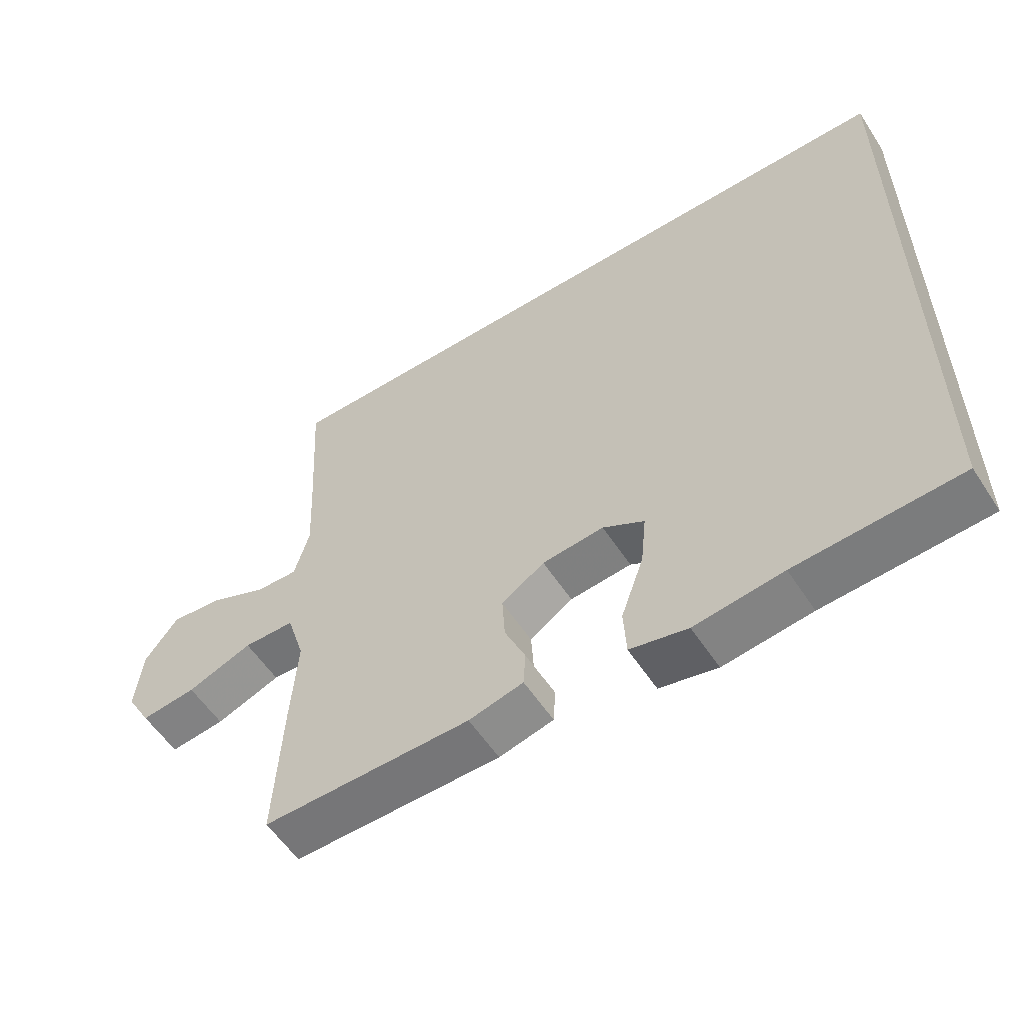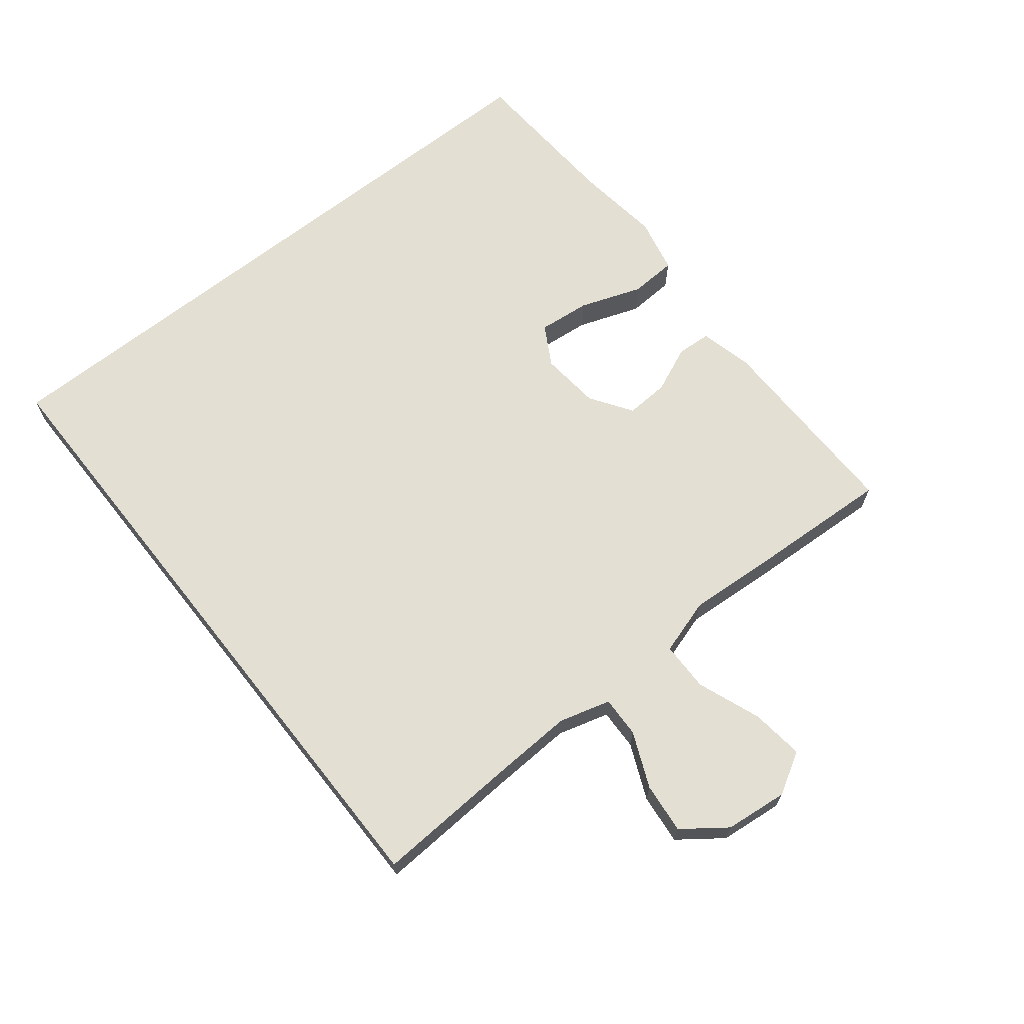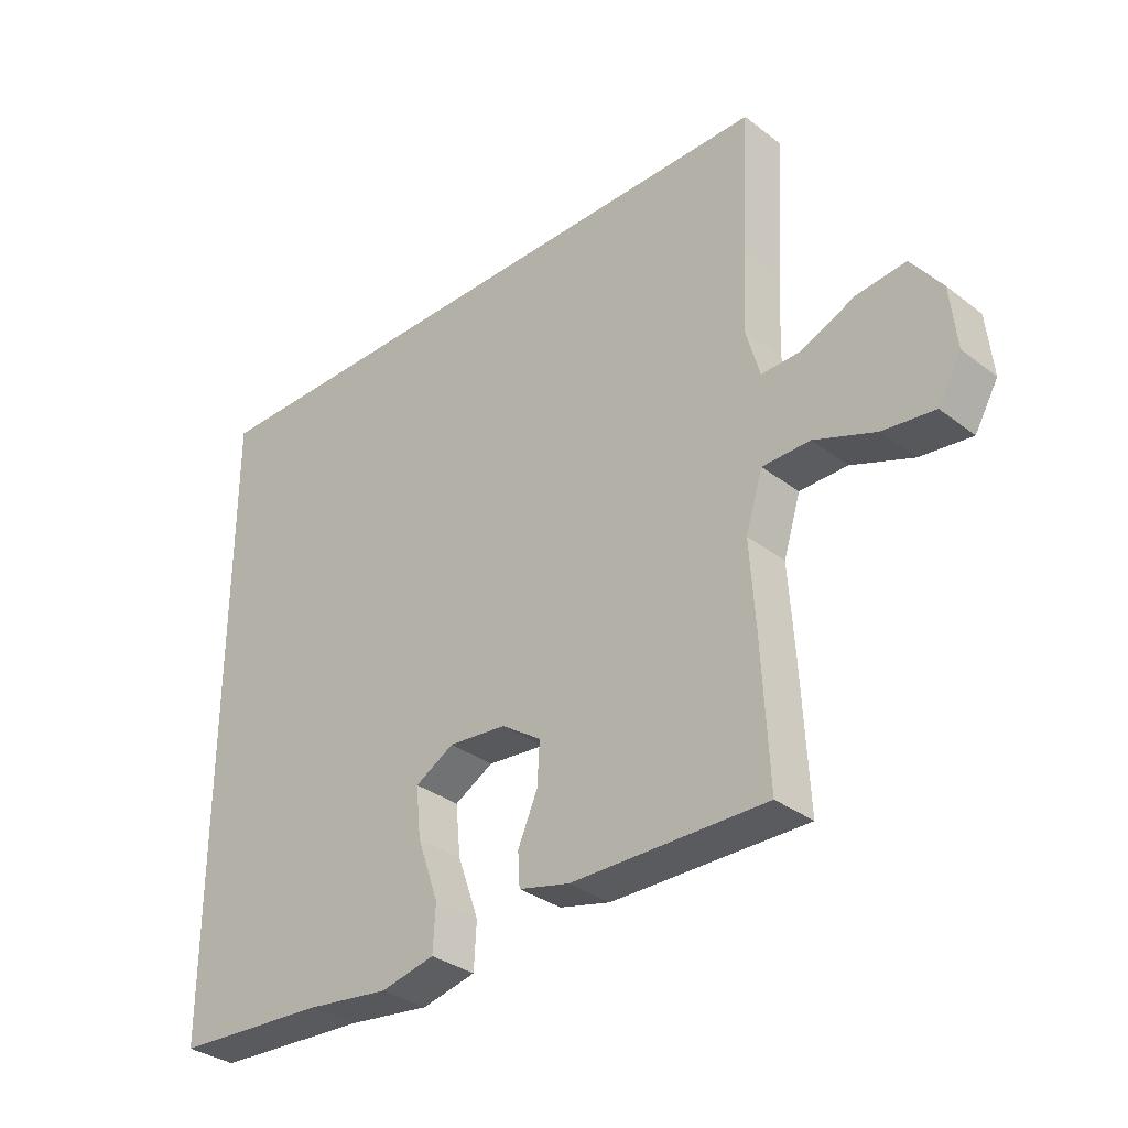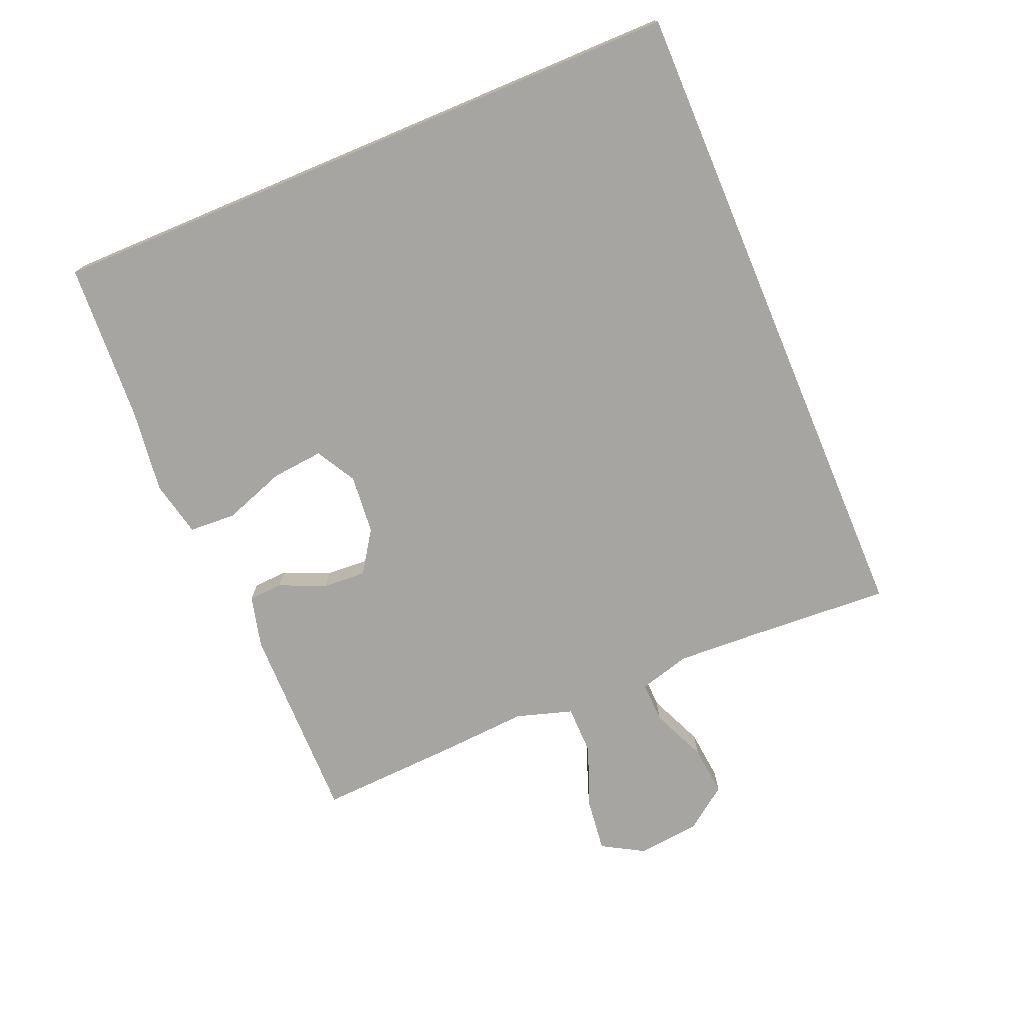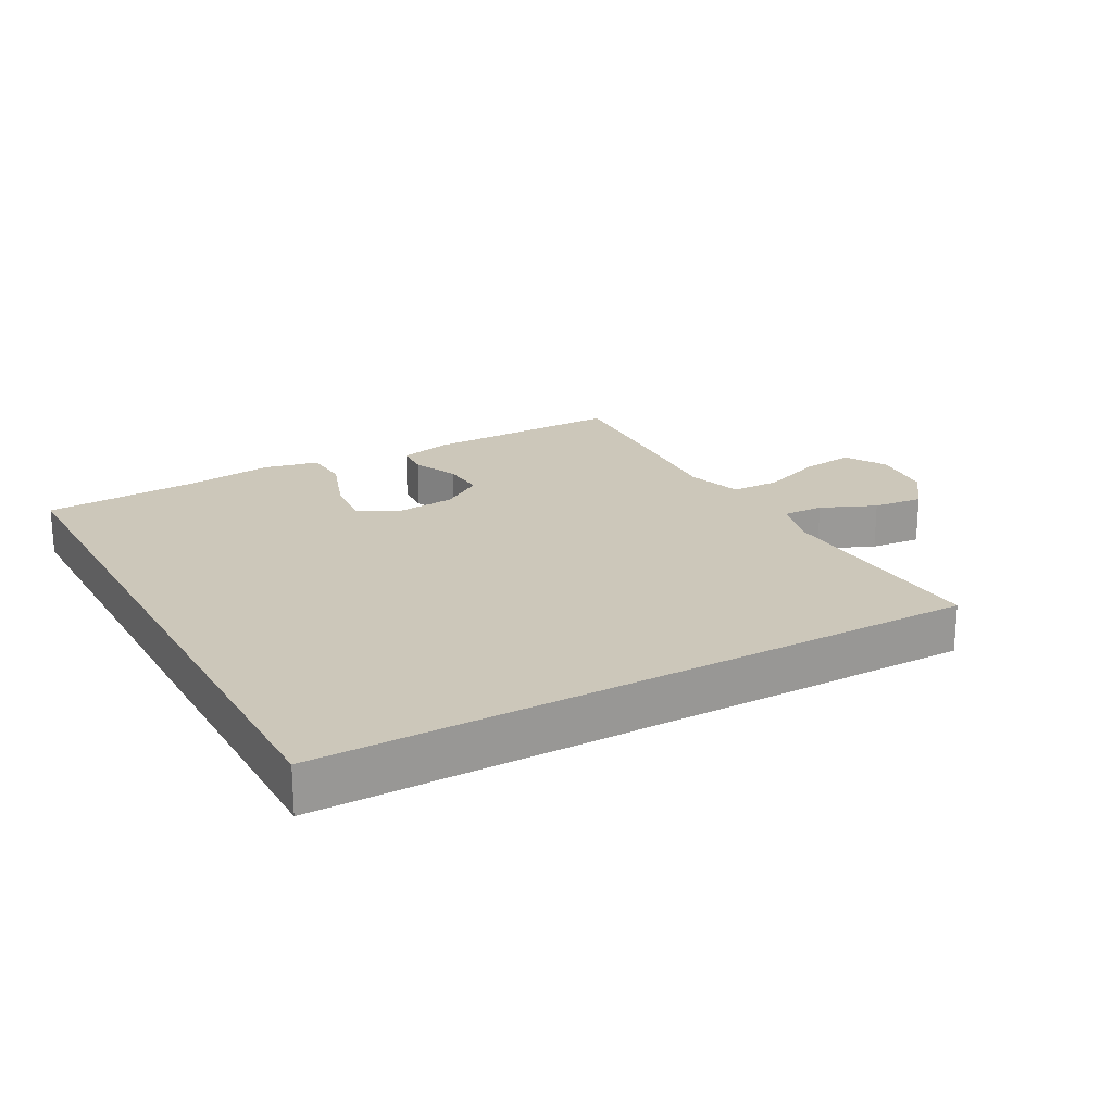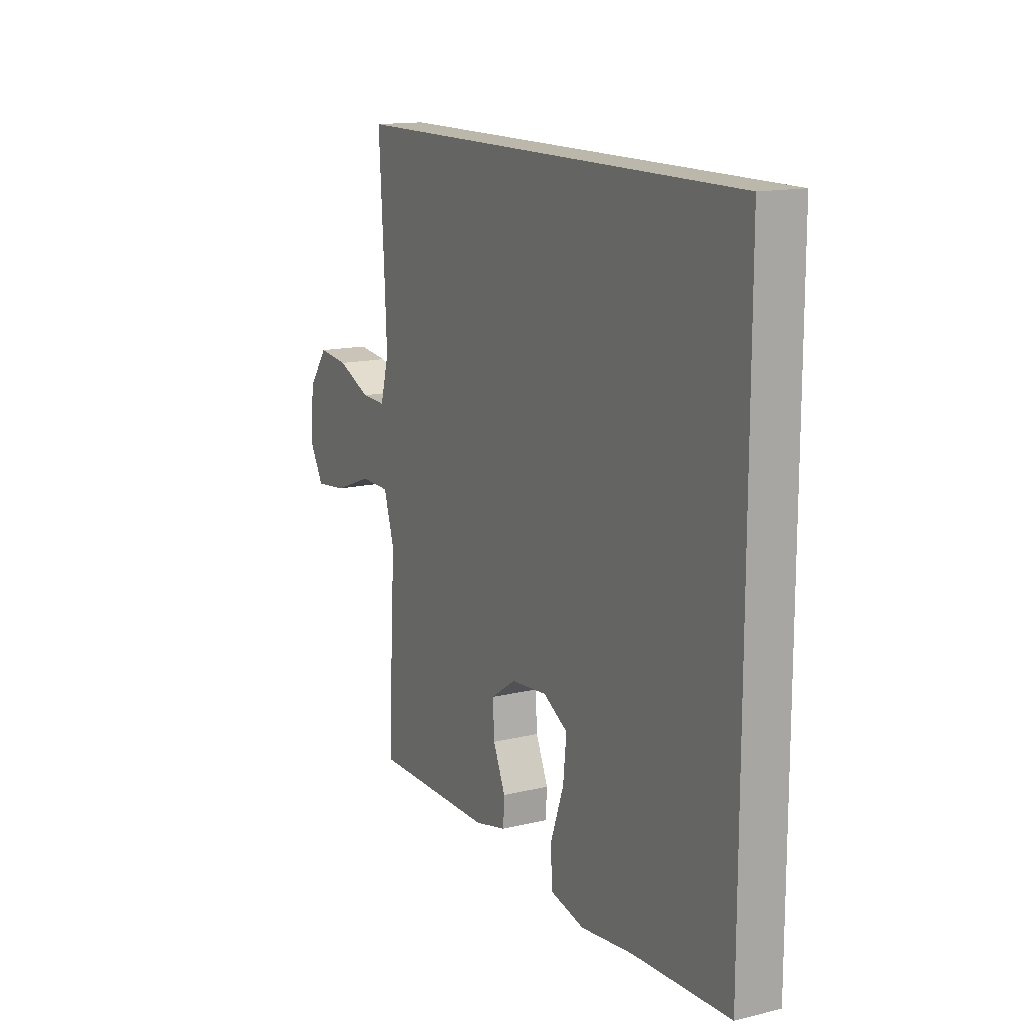
<metadata>
{"format":"obj","ext":"obj","renderer":"f3d","projection":"perspective","resolution":1024,"background":"white","views":[{"elev":-56.6,"azim":-147.2,"up":"+Z"},{"elev":66.8,"azim":51.6,"up":"+Y"},{"elev":-33.2,"azim":43.8,"up":"+Z"},{"elev":-73.9,"azim":-67.2,"up":"+Y"},{"elev":21.5,"azim":-29.0,"up":"+Y"},{"elev":14.4,"azim":-117.6,"up":"+Z"}]}
</metadata>
<code>
v -0.5 0.07 -0.505
v -0.5 0.07 0.5
v 0.511 0.07 0.5
v 0.498 0.07 0.279
v 0.492 0.07 0.154
v 0.514 0.07 0.075
v 0.577 0.07 0.077
v 0.662 0.07 0.114
v 0.74 0.07 0.122
v 0.789 0.07 0.056
v 0.799 0.07 -0.041
v 0.762 0.07 -0.105
v 0.68 0.07 -0.095
v 0.583 0.07 -0.058
v 0.507 0.07 -0.059
v 0.48 0.07 -0.146
v 0.489 0.07 -0.282
v 0.5 0.07 -0.5
v 0.191 0.07 -0.497
v 0.11 0.07 -0.477
v 0.107 0.07 -0.424
v 0.138 0.07 -0.353
v 0.142 0.07 -0.286
v 0.078 0.07 -0.243
v -0.014 0.07 -0.234
v -0.076 0.07 -0.269
v -0.068 0.07 -0.349
v -0.034 0.07 -0.445
v -0.038 0.07 -0.517
v -0.124 0.07 -0.536
v -0.256 0.07 -0.519
v -0.5 0 -0.505
v -0.5 0 0.5
v 0.511 0 0.5
v 0.498 0 0.279
v 0.492 0 0.154
v 0.514 0 0.075
v 0.577 0 0.077
v 0.662 0 0.114
v 0.74 0 0.122
v 0.789 0 0.056
v 0.799 0 -0.041
v 0.762 0 -0.105
v 0.68 0 -0.095
v 0.583 0 -0.058
v 0.507 0 -0.059
v 0.48 0 -0.146
v 0.489 0 -0.282
v 0.5 0 -0.5
v 0.191 0 -0.497
v 0.11 0 -0.477
v 0.107 0 -0.424
v 0.138 0 -0.353
v 0.142 0 -0.286
v 0.078 0 -0.243
v -0.014 0 -0.234
v -0.076 0 -0.269
v -0.068 0 -0.349
v -0.034 0 -0.445
v -0.038 0 -0.517
v -0.124 0 -0.536
v -0.256 0 -0.519
f 29 30 31
f 28 29 31
f 27 28 31
f 31 1 2
f 27 31 2
f 26 27 2
f 2 3 4
f 26 2 4
f 25 26 4
f 24 25 4 5
f 23 24 5 6
f 22 23 6 7
f 20 21 22
f 19 20 22
f 18 19 22
f 17 18 22
f 16 17 22
f 15 16 22
f 15 22 7 8
f 9 10 11
f 8 9 11
f 15 8 11
f 14 15 11
f 11 12 13 14
f 62 61 60
f 62 60 59
f 62 59 58
f 33 32 62
f 33 62 58
f 33 58 57
f 35 34 33
f 35 33 57
f 35 57 56
f 36 35 56 55
f 37 36 55 54
f 38 37 54 53
f 53 52 51
f 53 51 50
f 53 50 49
f 53 49 48
f 53 48 47
f 53 47 46
f 39 38 53 46
f 42 41 40
f 42 40 39
f 42 39 46
f 42 46 45
f 45 44 43 42
f 1 32 33 2
f 2 33 34 3
f 3 34 35 4
f 4 35 36 5
f 5 36 37 6
f 6 37 38 7
f 7 38 39 8
f 8 39 40 9
f 9 40 41 10
f 10 41 42 11
f 11 42 43 12
f 12 43 44 13
f 13 44 45 14
f 14 45 46 15
f 15 46 47 16
f 16 47 48 17
f 17 48 49 18
f 18 49 50 19
f 19 50 51 20
f 20 51 52 21
f 21 52 53 22
f 22 53 54 23
f 23 54 55 24
f 24 55 56 25
f 25 56 57 26
f 26 57 58 27
f 27 58 59 28
f 28 59 60 29
f 29 60 61 30
f 30 61 62 31
f 31 62 32 1

</code>
